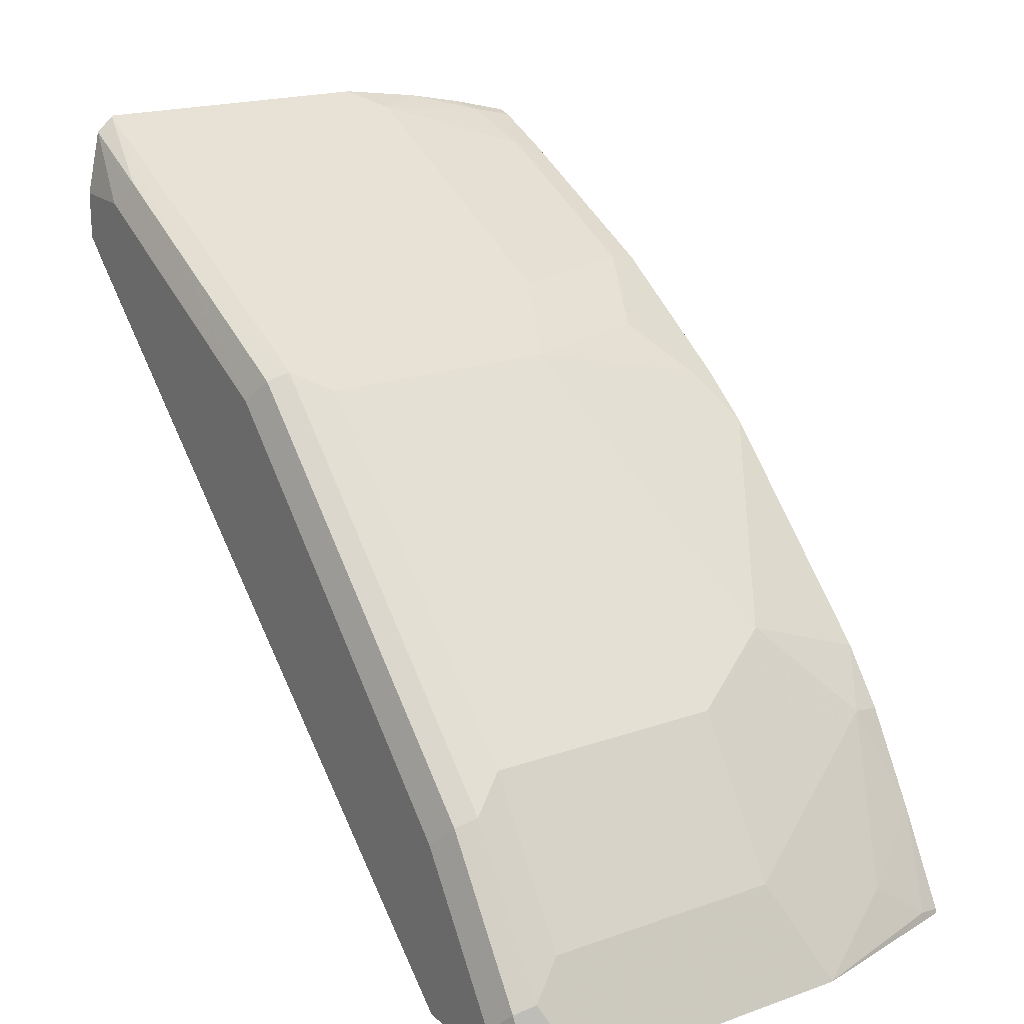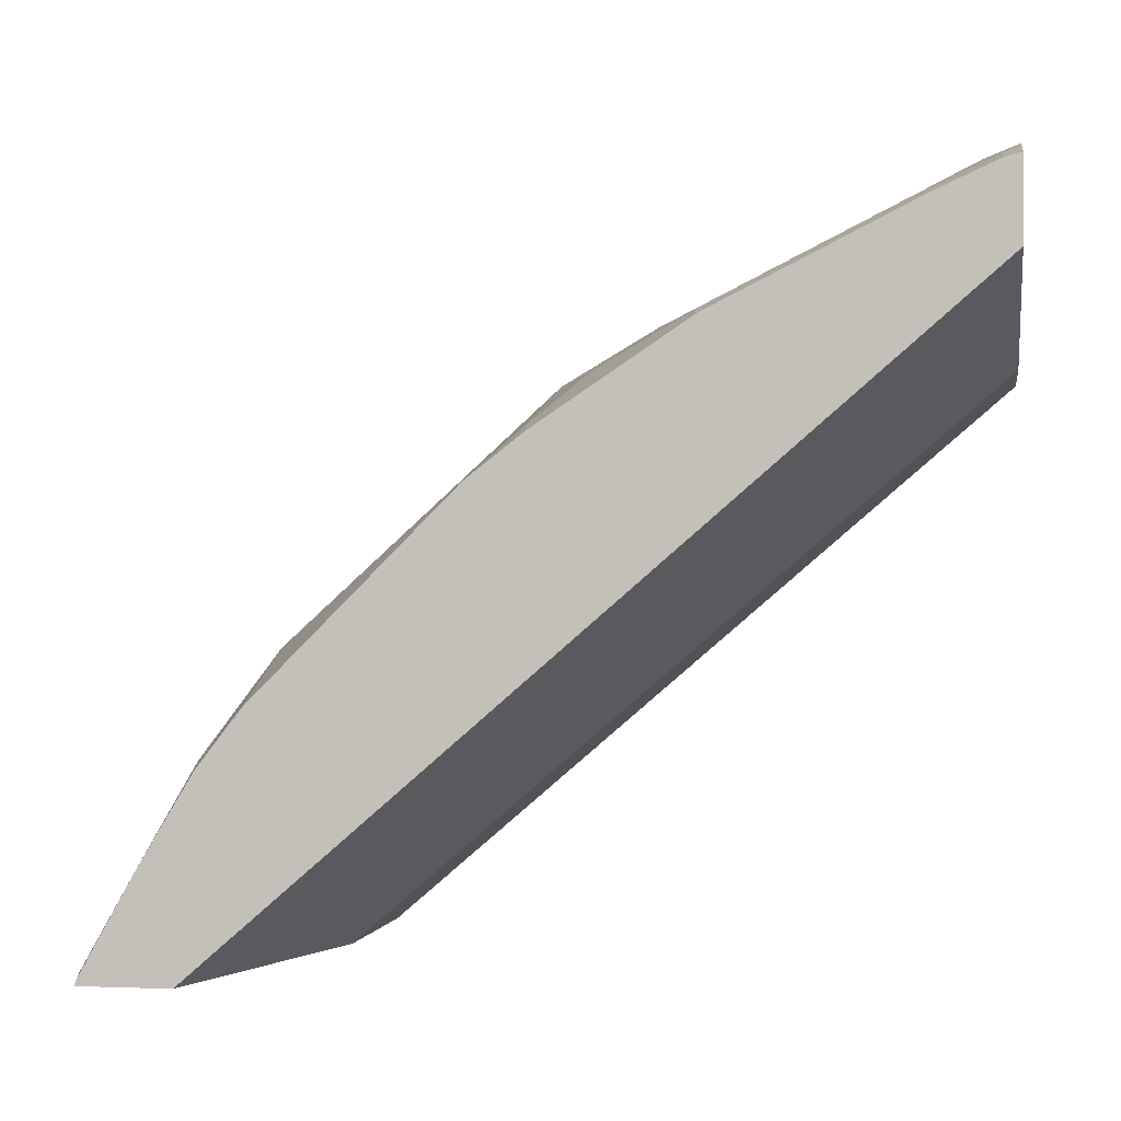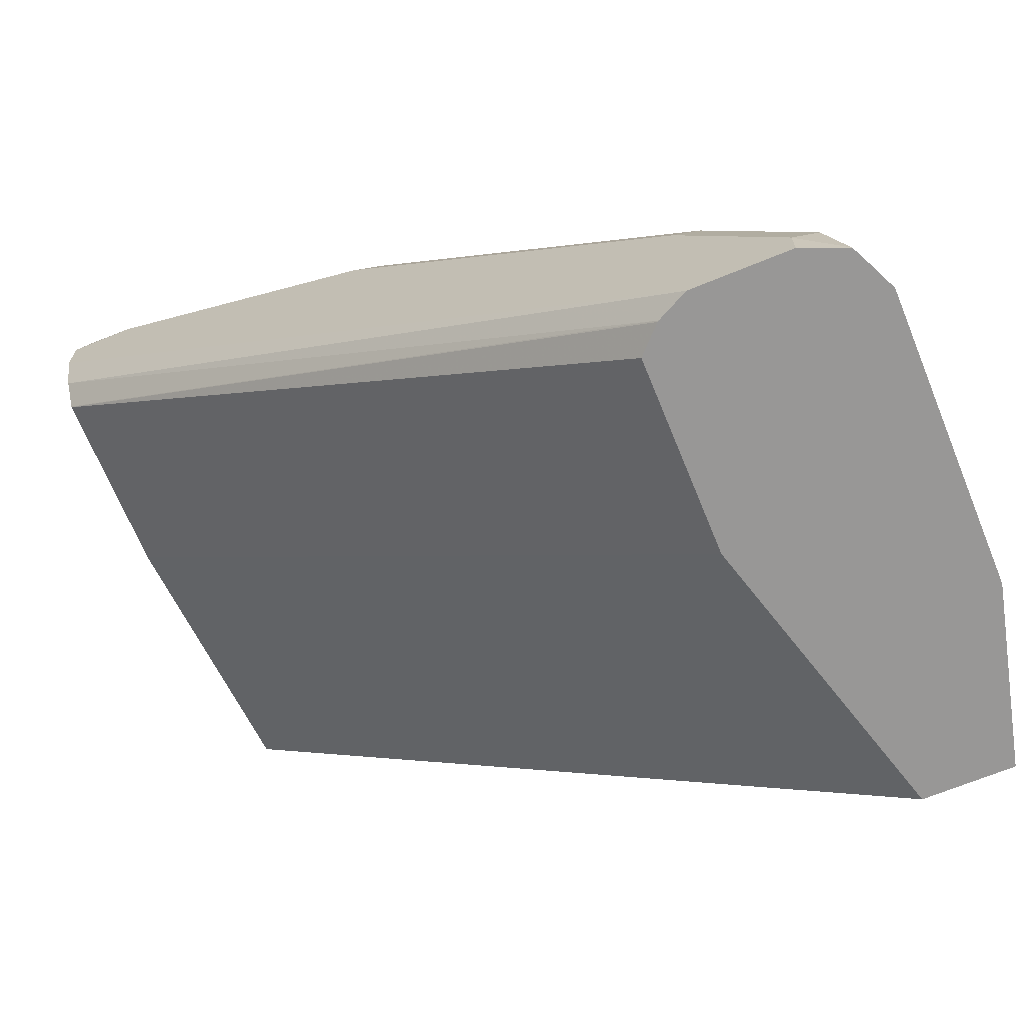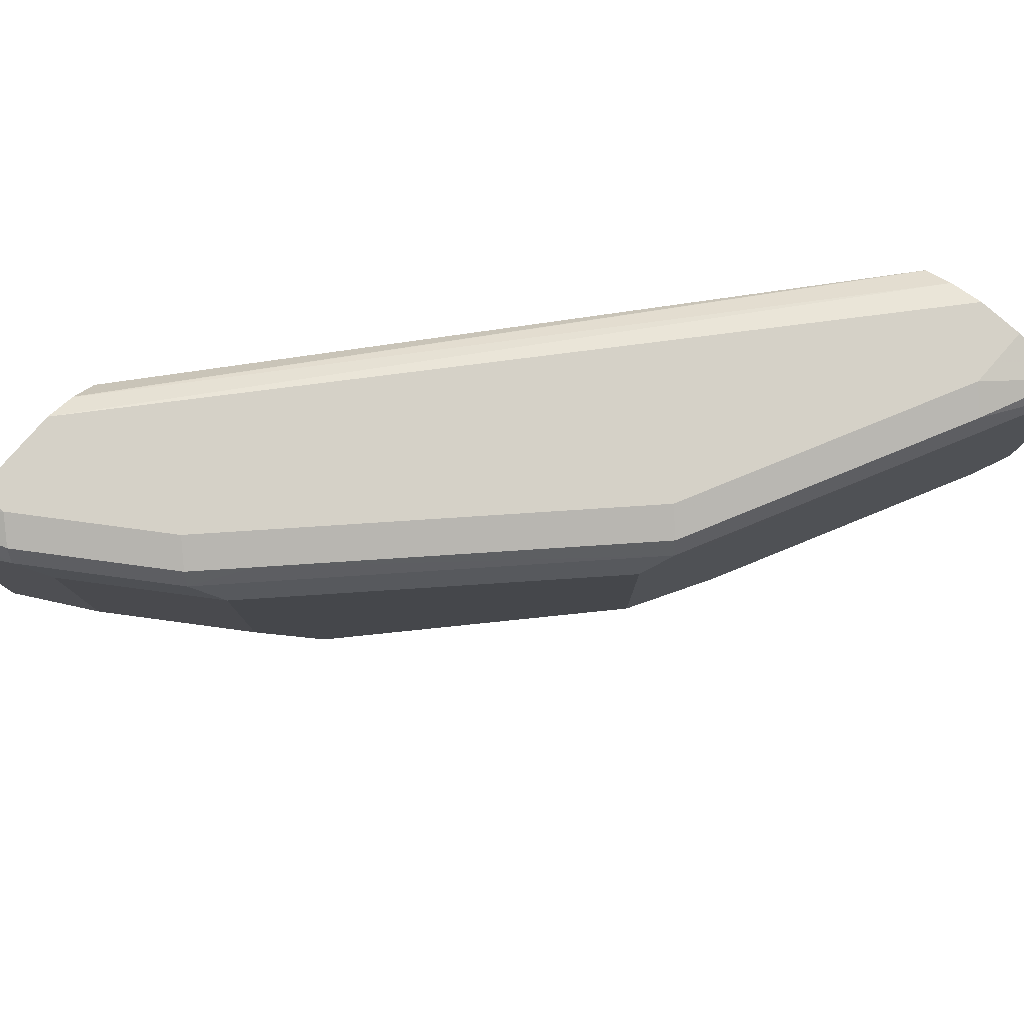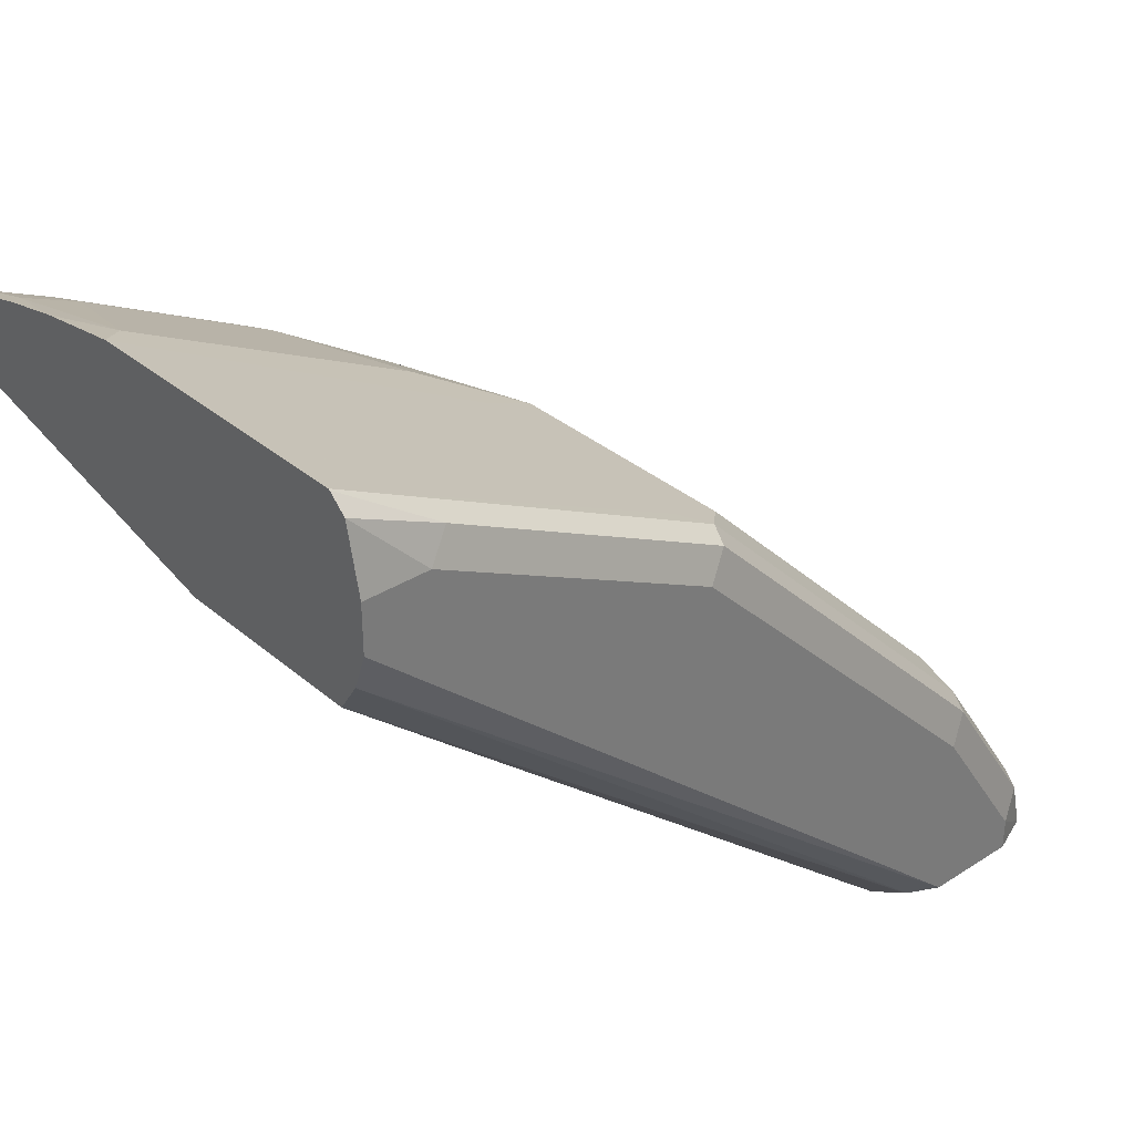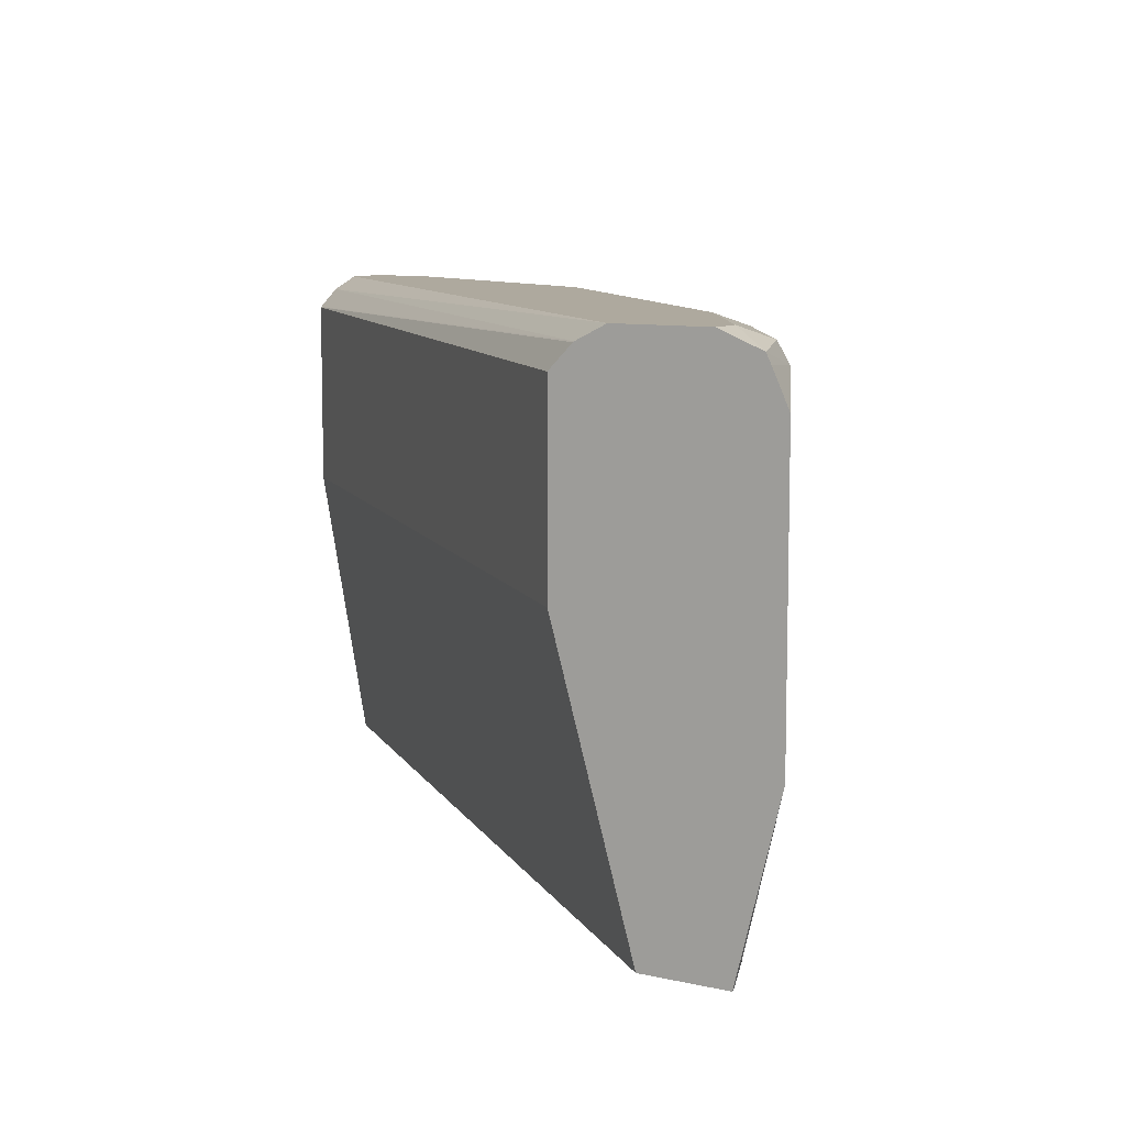
<metadata>
{"format":"obj","ext":"obj","renderer":"f3d","projection":"perspective","resolution":1024,"background":"white","views":[{"elev":19.5,"azim":-123.3,"up":"+Z"},{"elev":-0.6,"azim":9.4,"up":"+Z"},{"elev":-68.3,"azim":-157.7,"up":"+Z"},{"elev":79.4,"azim":-48.7,"up":"+Y"},{"elev":33.7,"azim":138.9,"up":"+Z"},{"elev":9.1,"azim":-148.8,"up":"+Y"}]}
</metadata>
<code>
v -0.4538 0.3916 0.2929
v -0.4538 0.3239 0.2929
v -0.4622 0.4001 0.2929
v -0.2311 0.3945 0.4847
v -0.231 0.3944 0.4848
v -0.4834 0.2204 0.2929
v -0.231 0.3268 0.4848
v -0.4627 0.4004 0.2929
v -0.231 0.3947 0.485
v -0.5145 0.2204 0.2929
v -0.231 0.2204 0.5113
v -0.4734 0.4058 0.2929
v -0.231 0.4013 0.4949
v -0.5141 0.2204 0.2944
v -0.5157 0.2283 0.2959
v -0.5299 0.2821 0.2929
v -0.231 0.2204 0.5384
v -0.5073 0.4058 0.2929
v -0.231 0.4058 0.5073
v -0.496 0.2204 0.3269
v -0.5129 0.248 0.31
v -0.5298 0.2818 0.2931
v -0.5299 0.3835 0.2929
v -0.5129 0.2987 0.3269
v -0.231 0.2425 0.544
v -0.2367 0.2367 0.5411
v -0.2335 0.2204 0.5378
v -0.5224 0.3997 0.2929
v -0.5073 0.4058 0.3044
v -0.231 0.4058 0.5242
v -0.4769 0.2204 0.3586
v -0.4791 0.2311 0.3607
v -0.496 0.2649 0.3438
v -0.5185 0.3945 0.3156
v -0.5241 0.3961 0.2929
v -0.5129 0.3832 0.3269
v -0.4791 0.2987 0.3776
v -0.231 0.2634 0.5482
v -0.2362 0.2204 0.5371
v -0.2424 0.2818 0.5467
v -0.2593 0.2311 0.5298
v -0.5157 0.4016 0.3128
v -0.4734 0.4058 0.3551
v -0.231 0.4009 0.5469
v -0.2536 0.4058 0.5242
v -0.4622 0.2204 0.3776
v -0.4622 0.2649 0.3945
v -0.4847 0.3945 0.3664
v -0.4791 0.3832 0.3776
v -0.4453 0.2818 0.4114
v -0.3776 0.2987 0.4791
v -0.231 0.293 0.5524
v -0.2571 0.2204 0.5277
v -0.2931 0.2311 0.5129
v -0.31 0.2818 0.5129
v -0.4819 0.4016 0.3635
v -0.4565 0.4058 0.372
v -0.231 0.3949 0.5522
v -0.2621 0.4016 0.5326
v -0.2875 0.4058 0.5073
v -0.4453 0.2204 0.3945
v -0.3945 0.2204 0.4452
v -0.465 0.4016 0.3805
v -0.3664 0.3945 0.4847
v -0.3776 0.3832 0.4791
v -0.3776 0.2311 0.4622
v -0.3607 0.248 0.4791
v -0.3269 0.2311 0.496
v -0.3438 0.2818 0.496
v -0.3551 0.3044 0.4904
v -0.231 0.3944 0.5524
v -0.3248 0.2204 0.4938
v -0.3551 0.4058 0.4734
v -0.2311 0.3945 0.5523
v -0.2959 0.4016 0.5157
v -0.2987 0.3945 0.5185
v -0.3213 0.4058 0.4904
v -0.3755 0.2204 0.46
v -0.3635 0.4016 0.4819
v -0.3551 0.3889 0.4904
v -0.3451 0.2204 0.4803
v -0.3467 0.2283 0.4819
f 39 41 53
f 43 56 63
f 40 54 41
f 40 52 55
f 40 55 54
f 41 54 53
f 42 48 56
f 45 60 75
f 44 45 59
f 44 59 58
f 45 75 59
f 46 61 47
f 47 61 62
f 47 62 51
f 38 52 40
f 47 51 50
f 43 63 57
f 37 65 49
f 30 45 44
f 37 50 51
f 48 63 56
f 26 40 41
f 26 41 39
f 28 35 34
f 28 34 42
f 28 42 29
f 29 42 56
f 37 51 65
f 29 56 43
f 32 46 47
f 32 47 37
f 32 37 33
f 34 36 49
f 34 49 48
f 73 75 77
f 37 47 50
f 31 46 32
f 48 49 64
f 62 78 66
f 49 65 64
f 60 77 75
f 63 64 79
f 63 79 73
f 64 80 71
f 64 71 76
f 64 76 75
f 64 75 79
f 58 76 74
f 66 78 81
f 66 72 82
f 66 82 67
f 67 82 72
f 67 72 68
f 71 74 76
f 73 79 75
f 26 38 40
f 66 81 72
f 58 75 76
f 58 59 75
f 58 74 71
f 51 66 67
f 51 67 68
f 51 68 69
f 51 69 55
f 51 55 70
f 51 70 80
f 51 80 64
f 51 64 65
f 51 62 66
f 52 71 80
f 52 80 70
f 52 70 55
f 53 54 72
f 54 55 68
f 54 68 72
f 55 69 68
f 57 63 73
f 48 64 63
f 26 39 27
f 34 48 42
f 24 49 36
f 5 30 44
f 5 44 58
f 5 58 71
f 5 71 52
f 5 52 38
f 5 38 25
f 5 25 17
f 5 19 30
f 5 17 11
f 6 7 11
f 6 11 17
f 6 17 27
f 6 27 39
f 6 39 53
f 6 53 72
f 6 72 81
f 5 11 7
f 5 13 19
f 5 9 13
f 4 9 5
f 25 38 26
f 1 2 6
f 1 6 10
f 1 16 23
f 1 23 35
f 1 35 28
f 1 28 18
f 1 18 12
f 1 12 8
f 1 8 3
f 1 3 4
f 1 4 5
f 1 5 7
f 1 7 2
f 2 7 6
f 3 8 9
f 3 9 4
f 6 81 78
f 6 78 62
f 1 10 16
f 6 61 46
f 15 20 21
f 16 22 24
f 16 24 36
f 16 36 23
f 17 25 26
f 17 26 27
f 18 28 29
f 15 22 16
f 20 31 32
f 21 32 22
f 22 32 33
f 22 33 24
f 23 34 35
f 23 36 34
f 24 37 49
f 6 62 61
f 20 32 21
f 15 21 22
f 24 33 37
f 12 19 13
f 14 20 15
f 6 31 20
f 6 20 14
f 6 14 10
f 8 12 13
f 8 13 9
f 10 14 15
f 10 15 16
f 6 46 31
f 12 29 43
f 12 43 57
f 12 57 73
f 12 73 77
f 12 77 60
f 12 60 45
f 12 45 30
f 12 18 29
f 12 30 19

</code>
